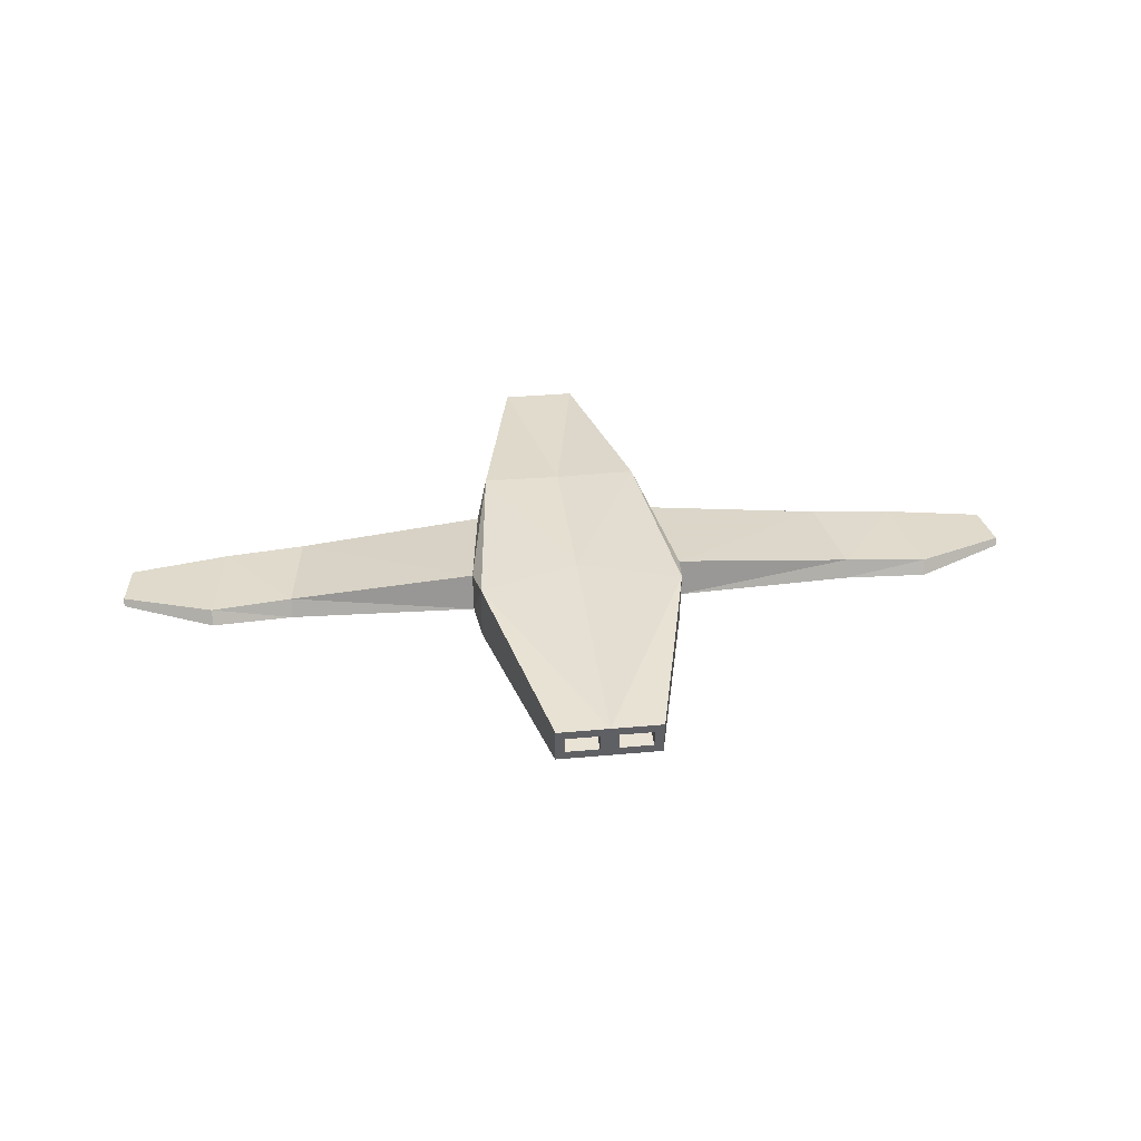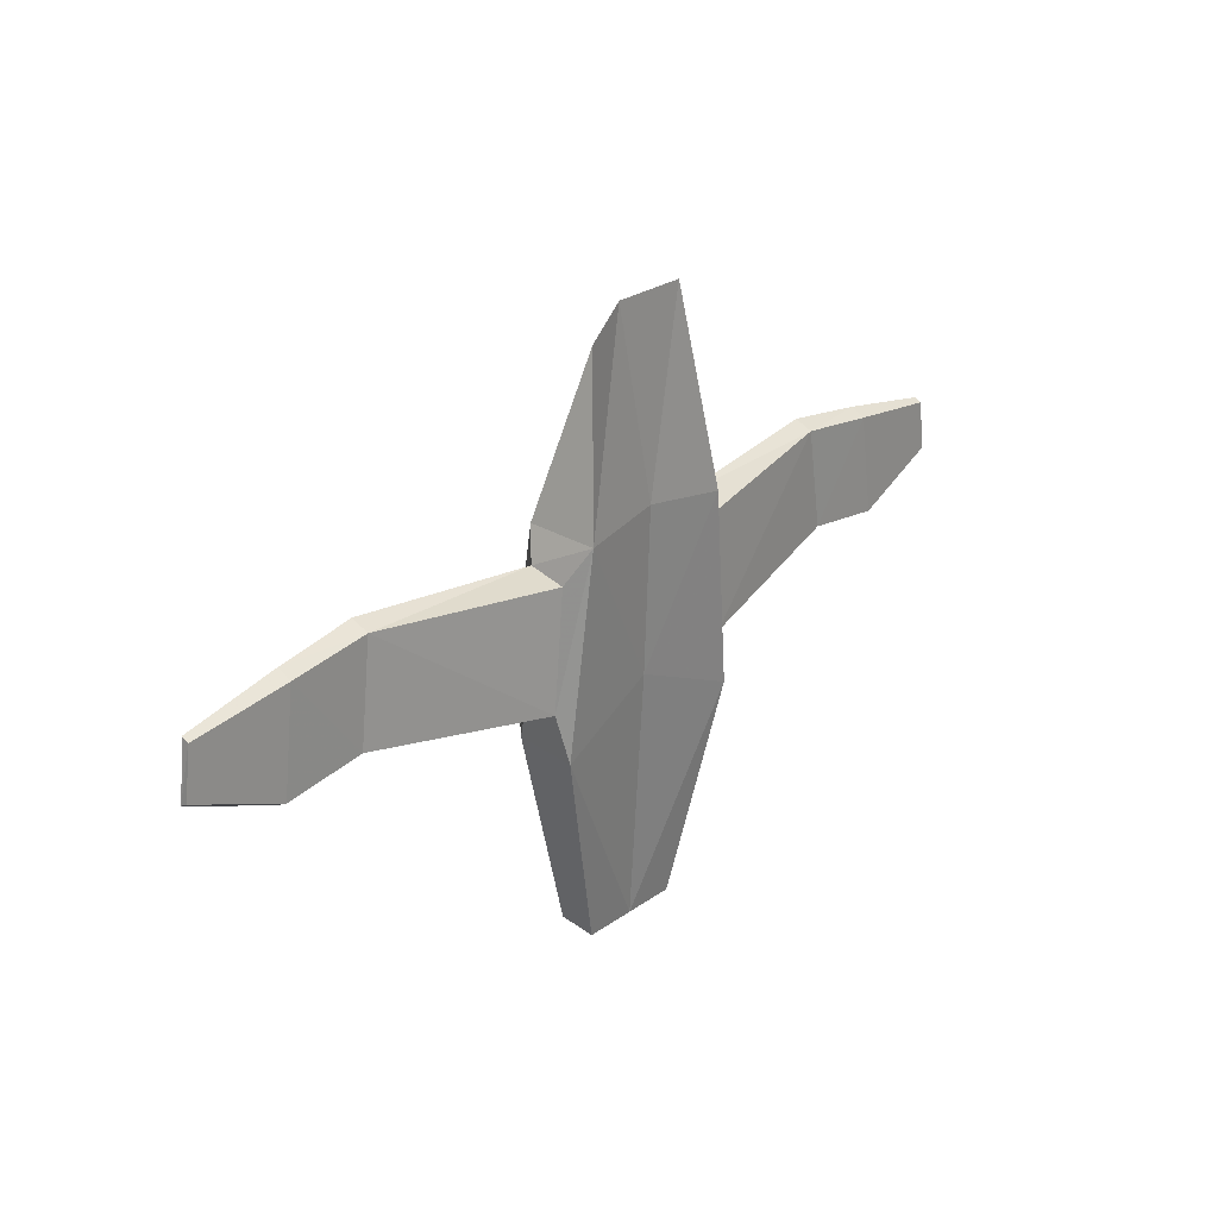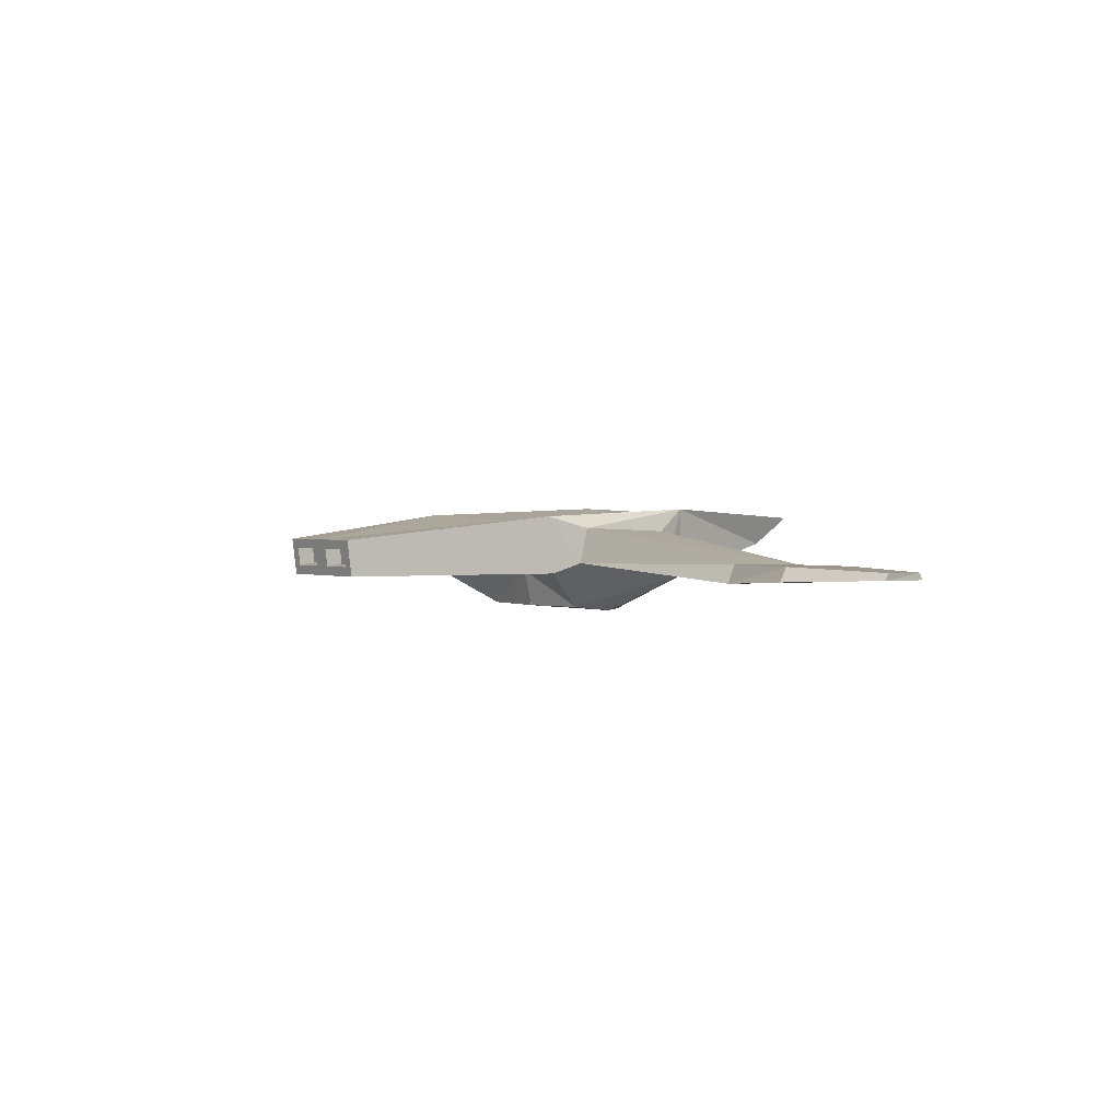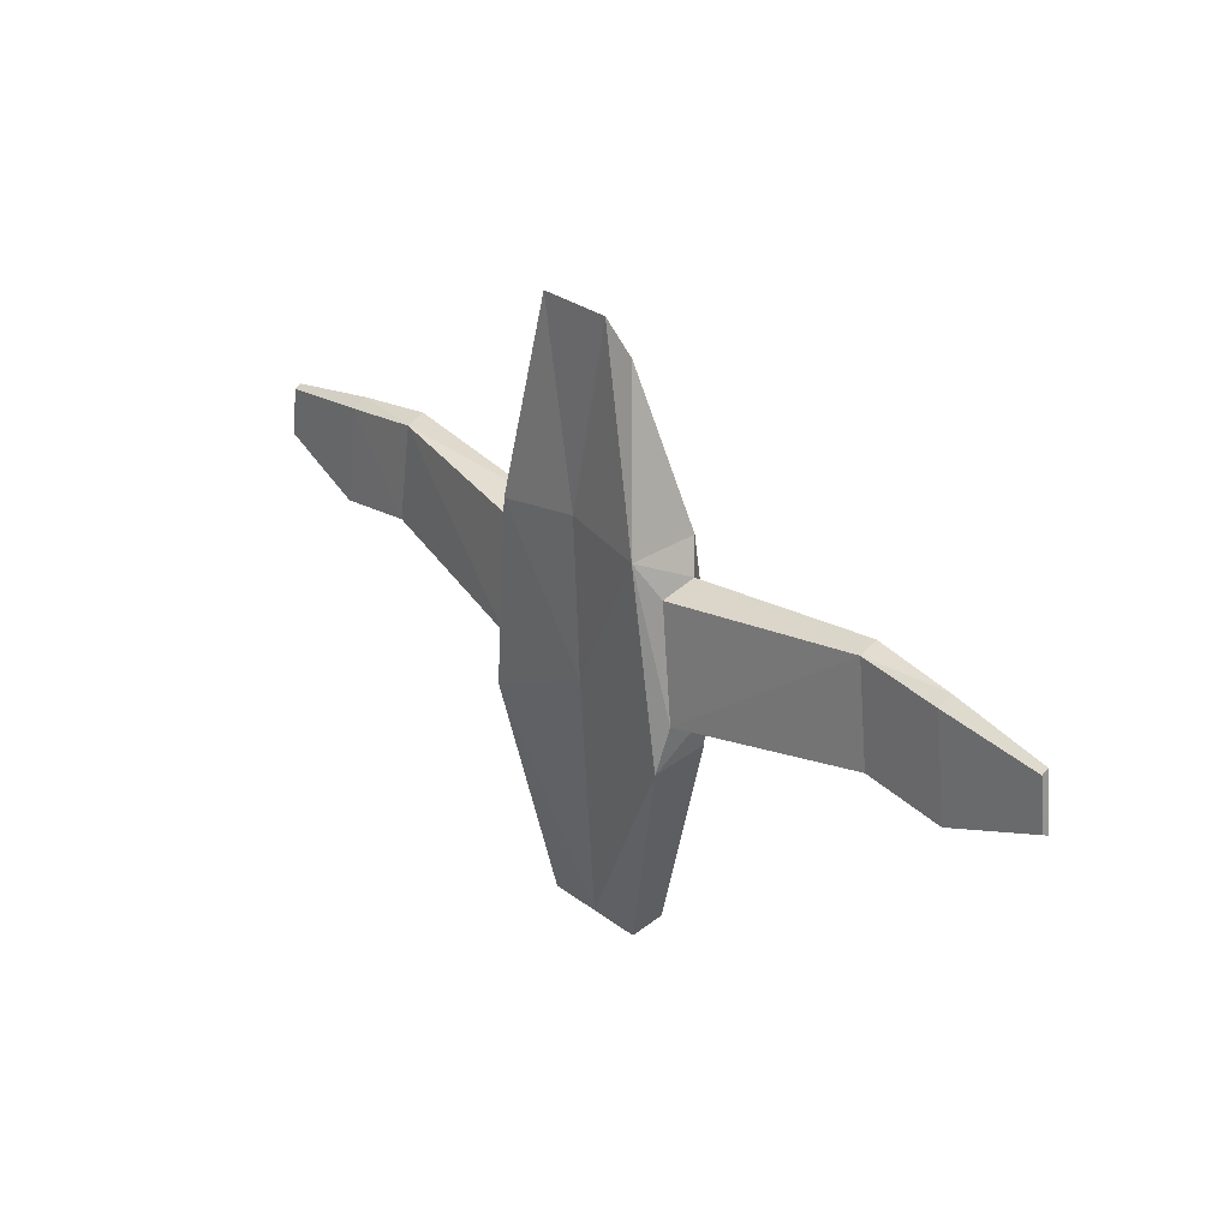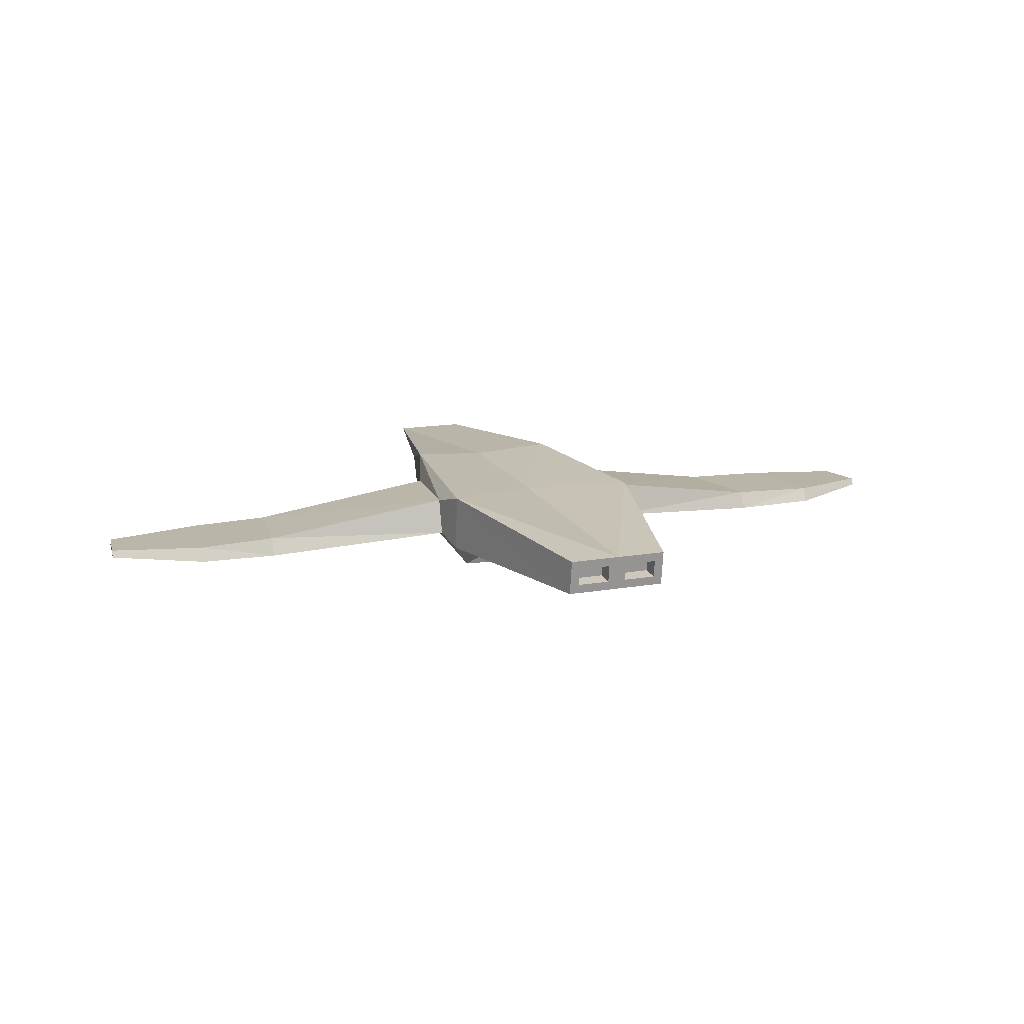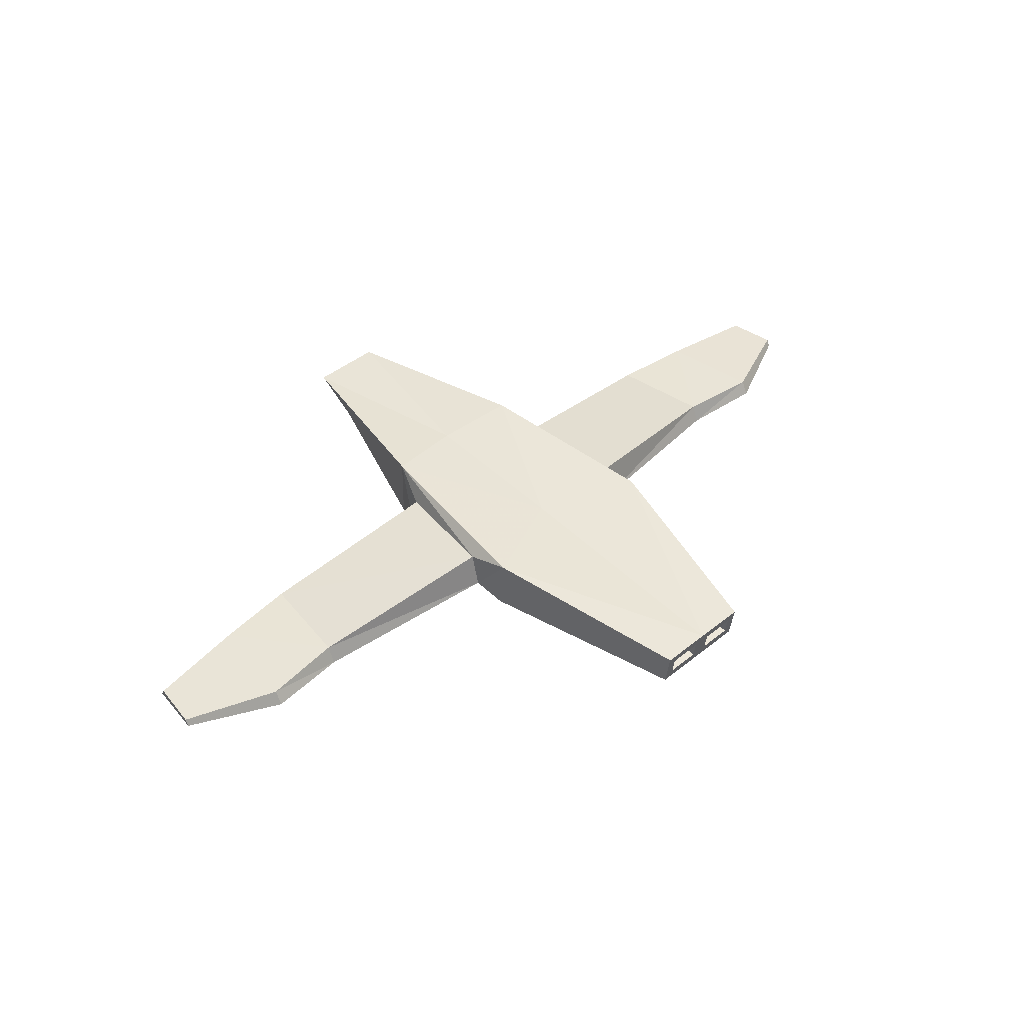
<metadata>
{"format":"obj","ext":"obj","renderer":"f3d","projection":"perspective","resolution":1024,"background":"white","views":[{"elev":34.2,"azim":172.9,"up":"+Y"},{"elev":26.3,"azim":132.1,"up":"+Z"},{"elev":1.6,"azim":-128.2,"up":"+Y"},{"elev":29.8,"azim":-132.6,"up":"+Z"},{"elev":14.6,"azim":158.8,"up":"+Y"},{"elev":44.0,"azim":136.7,"up":"+Y"}]}
</metadata>
<code>
o Cube_Cube.002
v 1.291 0.369 -1.011
v 1.291 -0.06105 -1.113
v 1.108 0.3171 0.3565
v 1.108 -0.1129 0.4582
v 0.4402 0.1184 2.671
v 0.4402 0.4668 3.212
v 0.5111 0.1348 -4.035
v 0.5111 -0.0727 -4.007
v 0.11 -0.0727 -4.007
v 0.11 0.1348 -4.035
v 0.957 0.5973 0.8154
v 1.227 0.5147 -1.557
v 1.227 -0.1818 -1.486
v 0.957 -0.2583 0.8314
v 3.375 -0.06211 0.566
v 3.537 -0.03597 -0.6509
v 3.537 -0.2527 -0.7414
v 3.375 -0.2788 0.6565
v 4.351 -0.05404 0.4391
v 4.513 -0.0335 -0.7778
v 4.513 -0.2037 -0.8683
v 4.351 -0.2243 0.5296
v 5.536 -0.09238 0.2699
v 5.616 -0.08236 -0.3236
v 5.616 -0.1654 -0.3677
v 5.536 -0.1754 0.3141
v 0.8283 -0.6269 -0.8206
v 0.5583 -0.7034 -0.06414
v -0.000904 -0.6324 -0.887
v -0.000904 -0.7208 0.5495
v 0.6211 0.2439 -4.049
v 0.6211 -0.1818 -3.993
v 0.5111 0.1611 -3.834
v 0.5111 -0.04642 -3.807
v 0.11 -0.04642 -3.807
v 0.11 0.1611 -3.834
v -1.291 0.369 -1.011
v -1.291 -0.06105 -1.113
v -1.108 0.3171 0.3565
v -1.108 -0.1129 0.4582
v 0 0.5067 0.9443
v 0 -0.1818 1
v 0 0.431 -1.016
v 0 -0.1818 -1
v -0.4402 0.1184 2.671
v -0.4402 0.4668 3.212
v 0 0.4668 3.212
v 0 0.1184 2.671
v -0.5111 0.1348 -4.035
v -0.5111 -0.0727 -4.007
v -0.11 -0.0727 -4.007
v -0.11 0.1348 -4.035
v -0.957 0.5973 0.8154
v -1.227 0.5147 -1.557
v -1.227 -0.1818 -1.486
v -0.957 -0.2583 0.8314
v -3.375 -0.06211 0.566
v -3.537 -0.03597 -0.6509
v -3.537 -0.2527 -0.7414
v -3.375 -0.2788 0.6565
v -4.351 -0.05404 0.4391
v -4.513 -0.0335 -0.7778
v -4.513 -0.2037 -0.8683
v -4.351 -0.2243 0.5296
v -5.536 -0.09238 0.2699
v -5.616 -0.08236 -0.3236
v -5.616 -0.1654 -0.3677
v -5.536 -0.1754 0.3141
v -0.8283 -0.6269 -0.8206
v -0.5583 -0.7034 -0.06414
v 0.000904 -0.6324 -0.887
v 0.000904 -0.7208 0.5495
v -0.6211 0.2439 -4.049
v -0.6211 -0.1818 -3.993
v 0 -0.1818 -3.993
v 0 0.2439 -4.049
v -0.5111 0.1611 -3.834
v -0.5111 -0.04642 -3.807
v -0.11 -0.04642 -3.807
v -0.11 0.1611 -3.834
f 4 2 17
f 12 31 76
f 44 13 27
f 11 12 43
f 11 6 5
f 5 6 47
f 42 14 5
f 41 47 6
f 10 36 35
f 13 44 75
f 12 13 32
f 1 12 11
f 2 13 12
f 4 14 13
f 4 3 11
f 17 21 22
f 1 3 15
f 4 18 15
f 2 1 16
f 19 22 26
f 16 15 19
f 15 18 22
f 17 16 20
f 25 24 23
f 20 24 25
f 22 21 25
f 20 19 23
f 28 30 29
f 44 29 30
f 14 42 30
f 14 28 27
f 8 7 31
f 9 8 32
f 7 10 76
f 10 9 75
f 35 36 33
f 8 9 35
f 10 7 33
f 7 8 34
f 59 38 40
f 54 43 76
f 44 43 41
f 69 55 44
f 53 41 43
f 53 56 45
f 47 46 45
f 45 56 42
f 41 53 46
f 48 42 41
f 52 51 79
f 75 44 55
f 74 55 54
f 43 44 75
f 37 39 53
f 38 37 54
f 40 38 55
f 53 39 40
f 59 60 64
f 57 39 37
f 40 39 57
f 58 37 38
f 68 64 61
f 61 57 58
f 64 60 57
f 62 58 59
f 65 66 67
f 62 63 67
f 67 63 64
f 65 61 62
f 71 72 70
f 44 42 72
f 72 42 56
f 56 55 69
f 73 49 50
f 74 50 51
f 76 52 49
f 75 51 52
f 77 80 79
f 79 51 50
f 77 49 52
f 78 50 49
f 4 17 18
f 12 76 43
f 44 27 29
f 11 43 41
f 11 5 14
f 5 47 48
f 42 5 48
f 41 6 11
f 10 35 9
f 13 75 32
f 12 32 31
f 1 11 3
f 2 12 1
f 4 13 2
f 4 11 14
f 17 22 18
f 1 15 16
f 4 15 3
f 2 16 17
f 19 26 23
f 16 19 20
f 15 22 19
f 17 20 21
f 25 23 26
f 20 25 21
f 22 25 26
f 20 23 24
f 28 29 27
f 44 30 42
f 14 30 28
f 14 27 13
f 8 31 32
f 9 32 75
f 7 76 31
f 10 75 76
f 35 33 34
f 8 35 34
f 10 33 36
f 7 34 33
f 59 40 60
f 54 76 73
f 44 41 42
f 69 44 71
f 53 43 54
f 53 45 46
f 47 45 48
f 45 42 48
f 41 46 47
f 48 41 47
f 52 79 80
f 75 55 74
f 74 54 73
f 43 75 76
f 37 53 54
f 38 54 55
f 40 55 56
f 53 40 56
f 59 64 63
f 57 37 58
f 40 57 60
f 58 38 59
f 68 61 65
f 61 58 62
f 64 57 61
f 62 59 63
f 65 67 68
f 62 67 66
f 67 64 68
f 65 62 66
f 71 70 69
f 44 72 71
f 72 56 70
f 56 69 70
f 73 50 74
f 74 51 75
f 76 49 73
f 75 52 76
f 77 79 78
f 79 50 78
f 77 52 80
f 78 49 77

</code>
